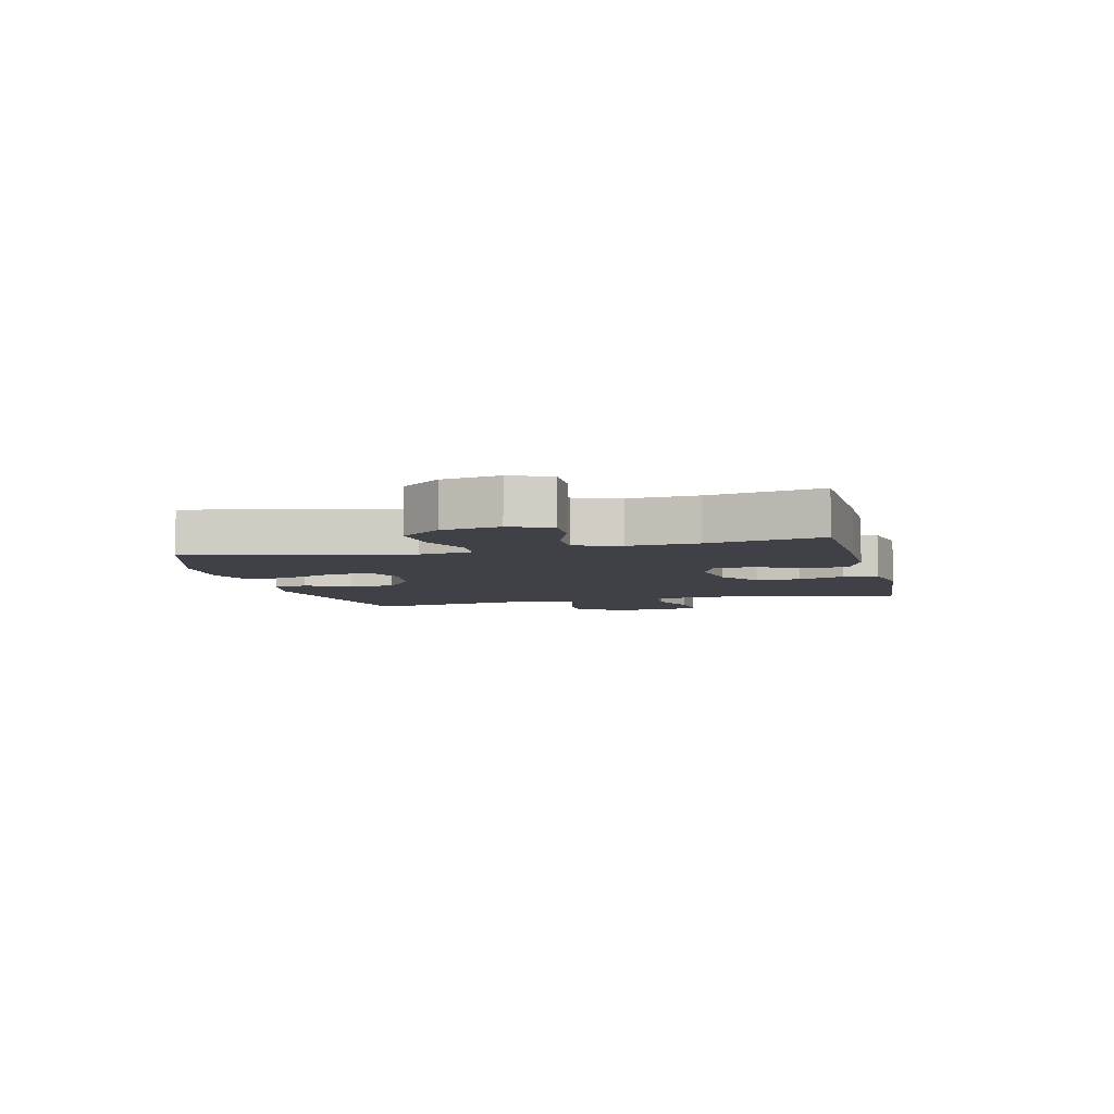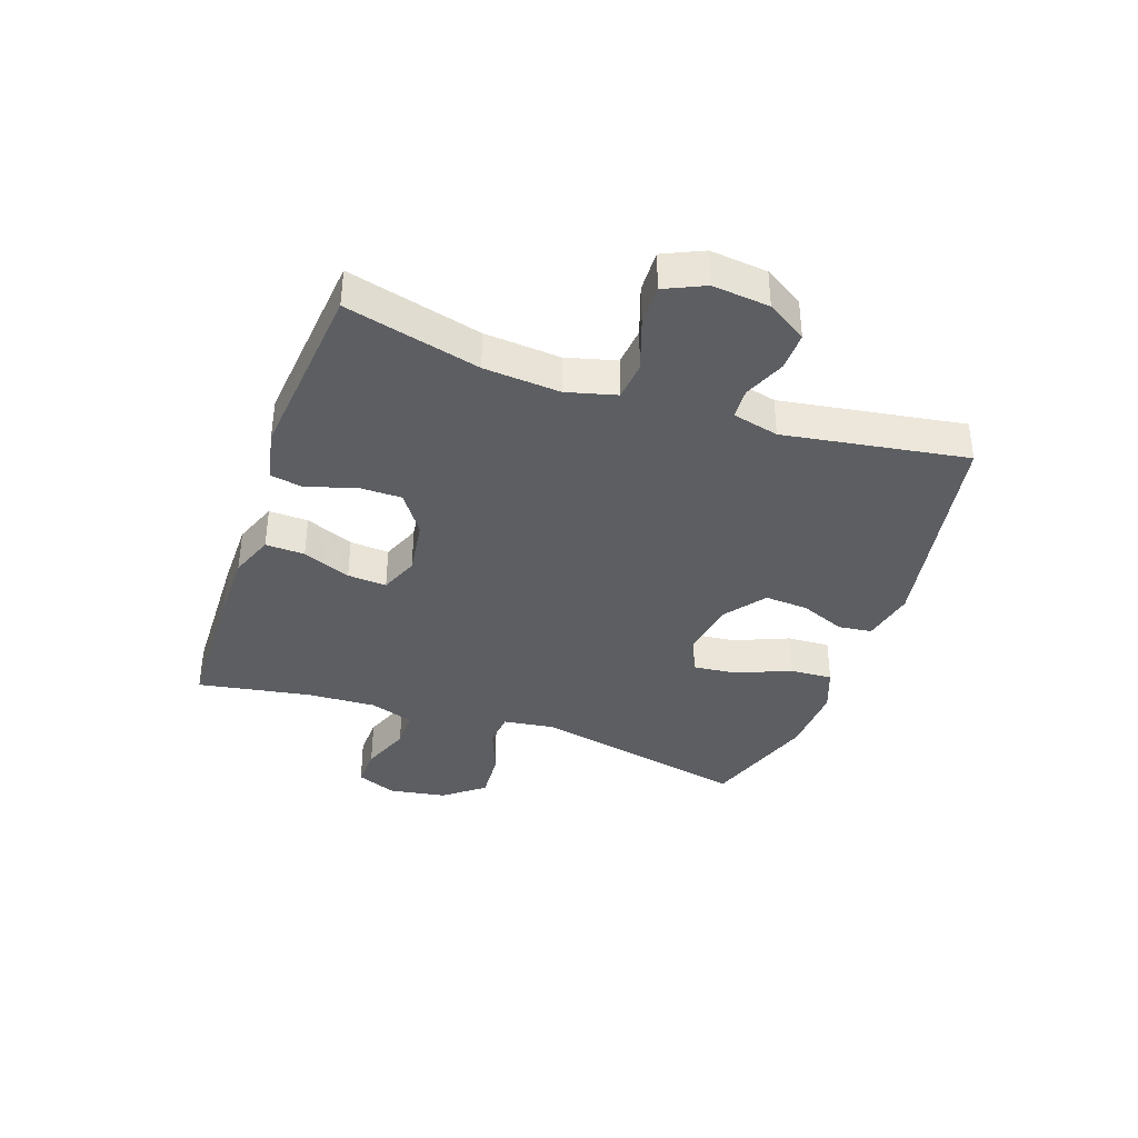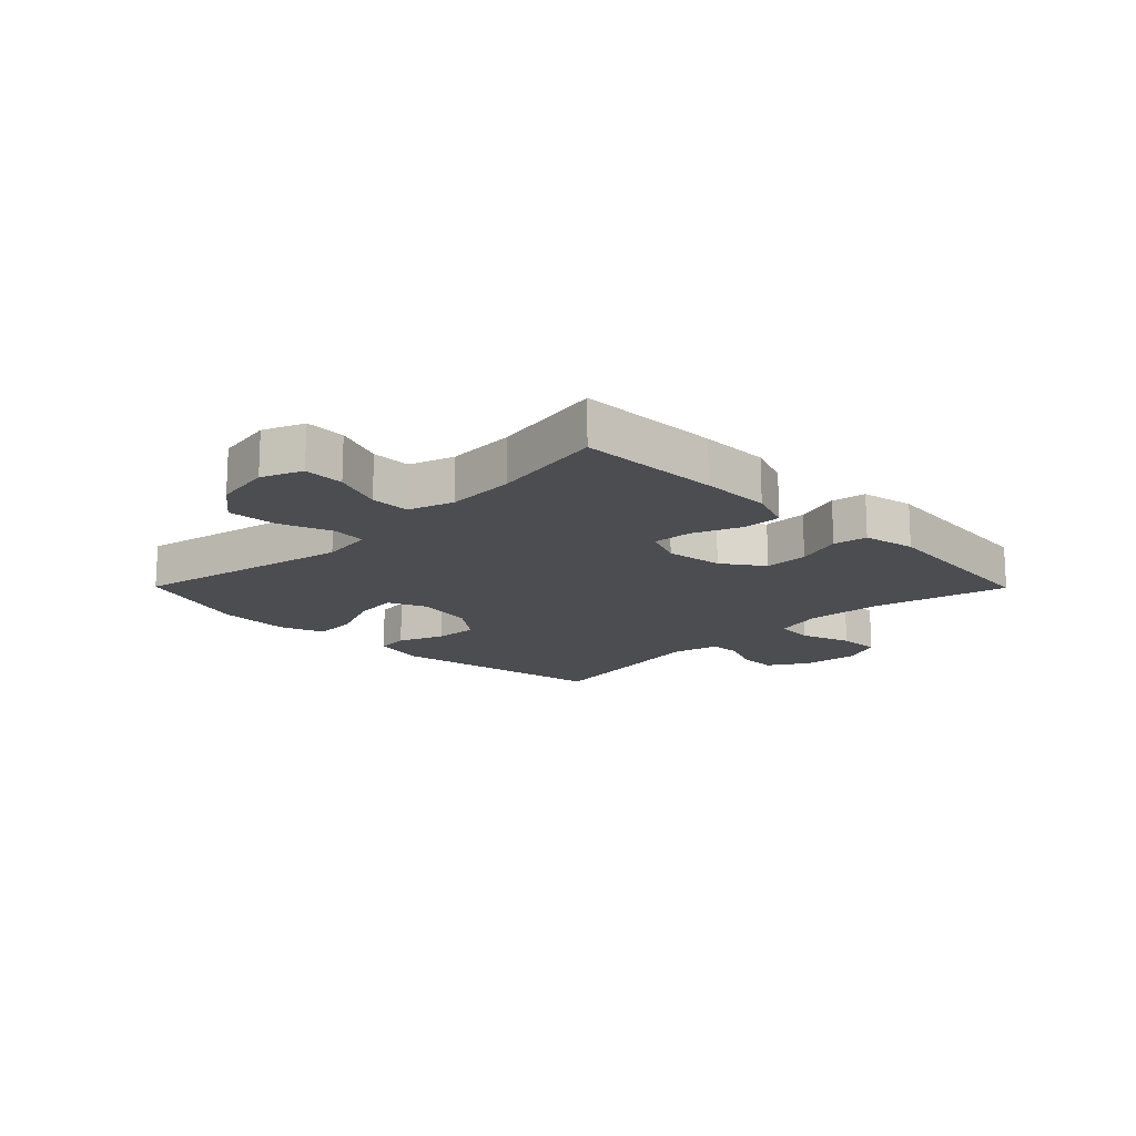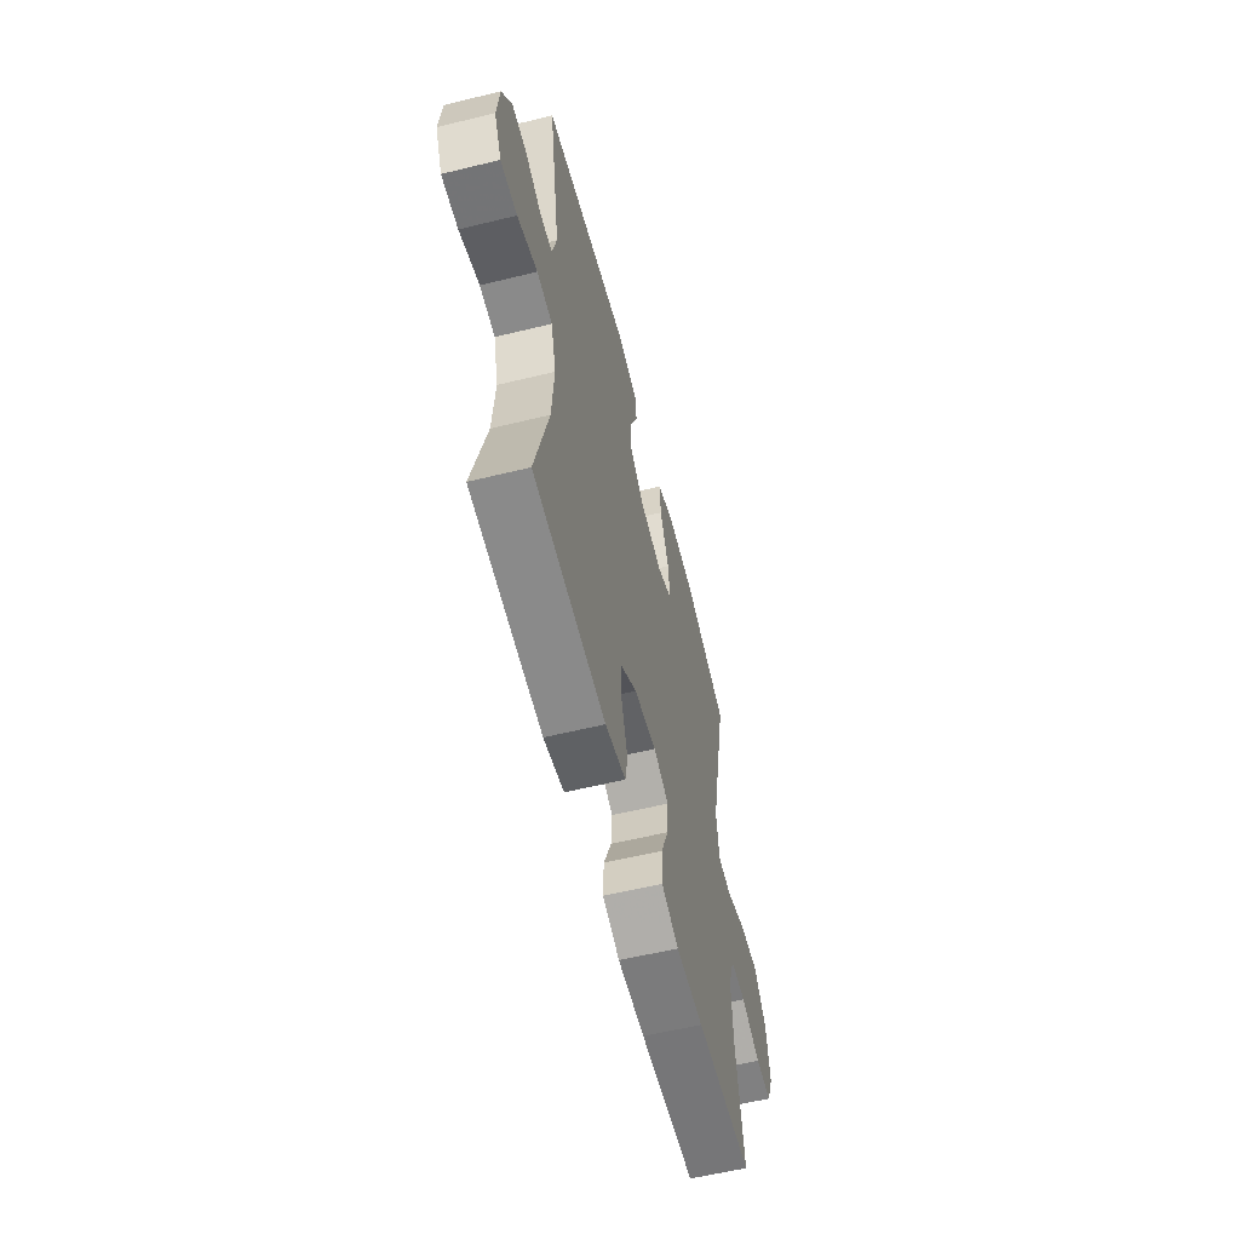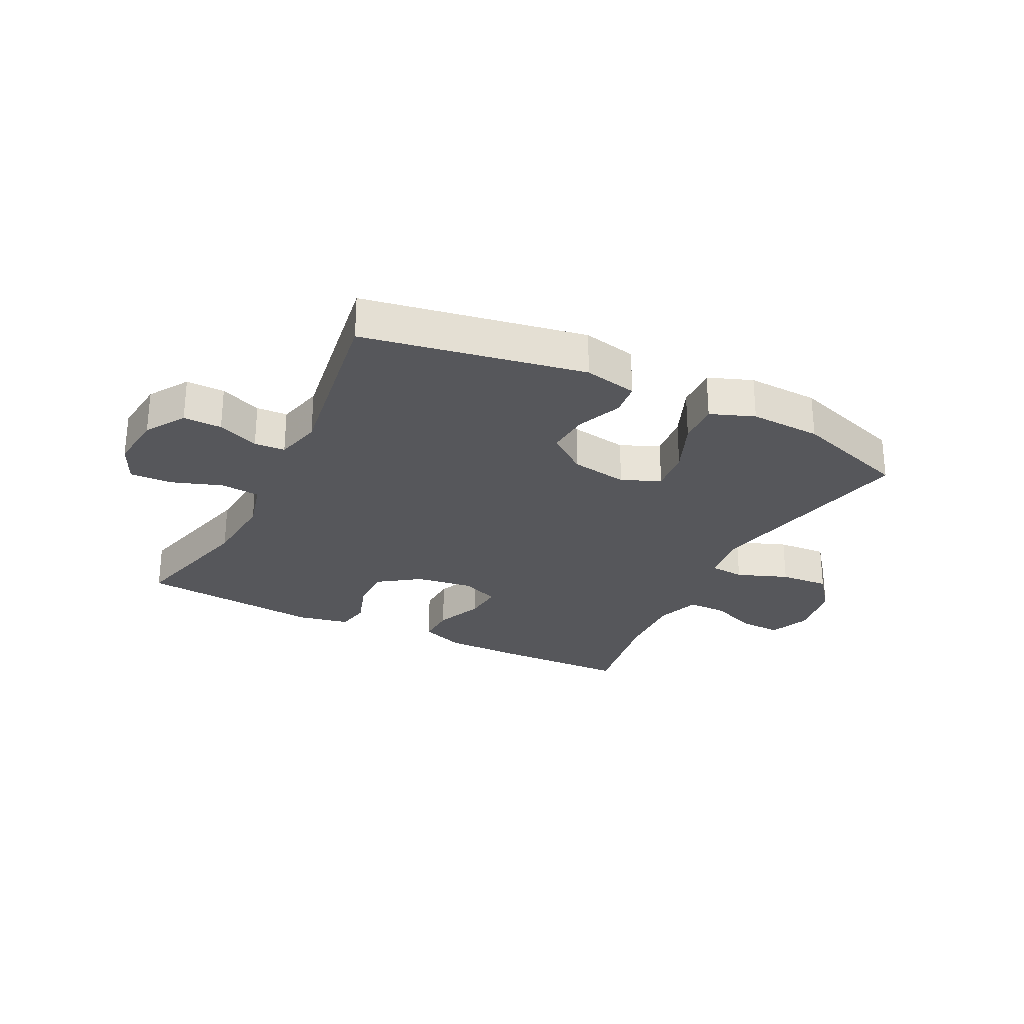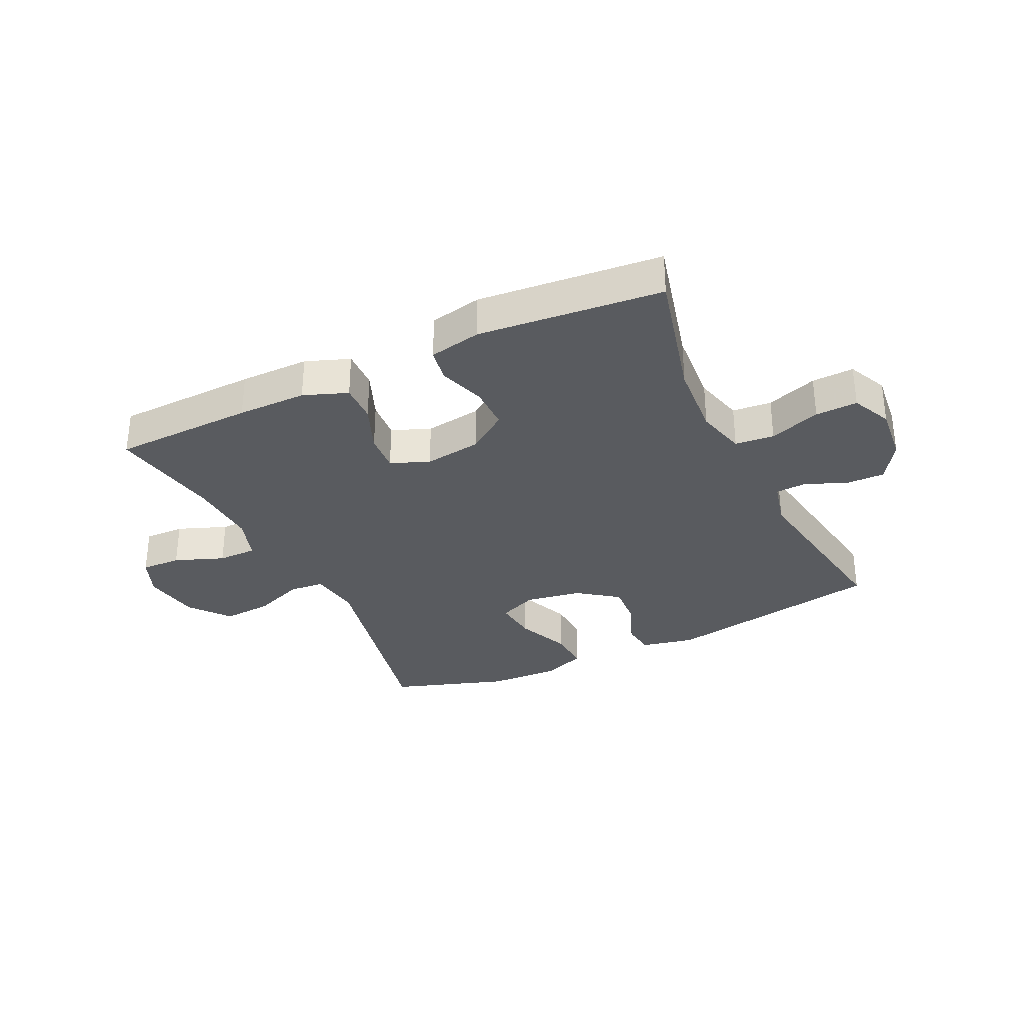
<metadata>
{"format":"obj","ext":"obj","renderer":"f3d","projection":"perspective","resolution":1024,"background":"white","views":[{"elev":-6.0,"azim":104.0,"up":"+Y"},{"elev":-37.6,"azim":-109.3,"up":"+Y"},{"elev":-15.9,"azim":134.7,"up":"+Y"},{"elev":-58.5,"azim":-75.8,"up":"+Z"},{"elev":-27.2,"azim":-26.7,"up":"+Y"},{"elev":-32.2,"azim":-154.4,"up":"+Y"}]}
</metadata>
<code>
v -0.5 0.07 0.5
v -0.128 0.07 0.568
v -0.038 0.07 0.549
v -0.031 0.07 0.493
v -0.062 0.07 0.417
v -0.067 0.07 0.343
v 0 0.07 0.293
v 0.096 0.07 0.277
v 0.161 0.07 0.305
v 0.153 0.07 0.379
v 0.115 0.07 0.47
v 0.111 0.07 0.542
v 0.185 0.07 0.57
v 0.305 0.07 0.565
v 0.5 0.07 0.5
v 0.422 0.07 0.134
v 0.434 0.07 0.046
v 0.493 0.07 0.041
v 0.579 0.07 0.074
v 0.662 0.07 0.08
v 0.715 0.07 0.013
v 0.731 0.07 -0.084
v 0.703 0.07 -0.152
v 0.635 0.07 -0.15
v 0.552 0.07 -0.118
v 0.486 0.07 -0.118
v 0.461 0.07 -0.193
v 0.467 0.07 -0.31
v 0.5 0.07 -0.5
v 0.261 0.07 -0.507
v 0.144 0.07 -0.507
v 0.07 0.07 -0.479
v 0.072 0.07 -0.413
v 0.105 0.07 -0.332
v 0.11 0.07 -0.266
v 0.045 0.07 -0.24
v -0.051 0.07 -0.254
v -0.119 0.07 -0.302
v -0.119 0.07 -0.376
v -0.093 0.07 -0.454
v -0.103 0.07 -0.511
v -0.191 0.07 -0.529
v -0.5 0.07 -0.5
v -0.443 0.07 -0.274
v -0.433 0.07 -0.146
v -0.455 0.07 -0.062
v -0.521 0.07 -0.056
v -0.607 0.07 -0.086
v -0.678 0.07 -0.089
v -0.709 0.07 -0.022
v -0.699 0.07 0.074
v -0.657 0.07 0.141
v -0.592 0.07 0.14
v -0.522 0.07 0.111
v -0.47 0.07 0.114
v -0.451 0.07 0.192
v -0.5 0 0.5
v -0.128 0 0.568
v -0.038 0 0.549
v -0.031 0 0.493
v -0.062 0 0.417
v -0.067 0 0.343
v 0 0 0.293
v 0.096 0 0.277
v 0.161 0 0.305
v 0.153 0 0.379
v 0.115 0 0.47
v 0.111 0 0.542
v 0.185 0 0.57
v 0.305 0 0.565
v 0.5 0 0.5
v 0.422 0 0.134
v 0.434 0 0.046
v 0.493 0 0.041
v 0.579 0 0.074
v 0.662 0 0.08
v 0.715 0 0.013
v 0.731 0 -0.084
v 0.703 0 -0.152
v 0.635 0 -0.15
v 0.552 0 -0.118
v 0.486 0 -0.118
v 0.461 0 -0.193
v 0.467 0 -0.31
v 0.5 0 -0.5
v 0.261 0 -0.507
v 0.144 0 -0.507
v 0.07 0 -0.479
v 0.072 0 -0.413
v 0.105 0 -0.332
v 0.11 0 -0.266
v 0.045 0 -0.24
v -0.051 0 -0.254
v -0.119 0 -0.302
v -0.119 0 -0.376
v -0.093 0 -0.454
v -0.103 0 -0.511
v -0.191 0 -0.529
v -0.5 0 -0.5
v -0.443 0 -0.274
v -0.433 0 -0.146
v -0.455 0 -0.062
v -0.521 0 -0.056
v -0.607 0 -0.086
v -0.678 0 -0.089
v -0.709 0 -0.022
v -0.699 0 0.074
v -0.657 0 0.141
v -0.592 0 0.14
v -0.522 0 0.111
v -0.47 0 0.114
v -0.451 0 0.192
f 51 52 53 54
f 51 54 55
f 50 51 55
f 47 48 49 50
f 46 47 50 55
f 45 46 55 56
f 41 42 43 44
f 39 40 41 44
f 38 39 44 45
f 37 38 45 56
f 31 32 33 34
f 31 34 35
f 28 29 30 31
f 27 28 31 35
f 26 27 35 36
f 22 23 24 25
f 22 25 26
f 21 22 26
f 18 19 20 21
f 17 18 21 26
f 13 14 15 16
f 13 16 17
f 10 11 12 13
f 9 10 13 17
f 8 9 17 26
f 2 3 4 5
f 2 5 6
f 1 2 6
f 56 1 6 7
f 26 36 37 56
f 7 8 26 56
f 110 109 108 107
f 111 110 107
f 111 107 106
f 106 105 104 103
f 111 106 103 102
f 112 111 102 101
f 100 99 98 97
f 100 97 96 95
f 101 100 95 94
f 112 101 94 93
f 90 89 88 87
f 91 90 87
f 87 86 85 84
f 91 87 84 83
f 92 91 83 82
f 81 80 79 78
f 82 81 78
f 82 78 77
f 77 76 75 74
f 82 77 74 73
f 72 71 70 69
f 73 72 69
f 69 68 67 66
f 73 69 66 65
f 82 73 65 64
f 61 60 59 58
f 62 61 58
f 62 58 57
f 63 62 57 112
f 112 93 92 82
f 112 82 64 63
f 1 57 58 2
f 2 58 59 3
f 3 59 60 4
f 4 60 61 5
f 5 61 62 6
f 6 62 63 7
f 7 63 64 8
f 8 64 65 9
f 9 65 66 10
f 10 66 67 11
f 11 67 68 12
f 12 68 69 13
f 13 69 70 14
f 14 70 71 15
f 15 71 72 16
f 16 72 73 17
f 17 73 74 18
f 18 74 75 19
f 19 75 76 20
f 20 76 77 21
f 21 77 78 22
f 22 78 79 23
f 23 79 80 24
f 24 80 81 25
f 25 81 82 26
f 26 82 83 27
f 27 83 84 28
f 28 84 85 29
f 29 85 86 30
f 30 86 87 31
f 31 87 88 32
f 32 88 89 33
f 33 89 90 34
f 34 90 91 35
f 35 91 92 36
f 36 92 93 37
f 37 93 94 38
f 38 94 95 39
f 39 95 96 40
f 40 96 97 41
f 41 97 98 42
f 42 98 99 43
f 43 99 100 44
f 44 100 101 45
f 45 101 102 46
f 46 102 103 47
f 47 103 104 48
f 48 104 105 49
f 49 105 106 50
f 50 106 107 51
f 51 107 108 52
f 52 108 109 53
f 53 109 110 54
f 54 110 111 55
f 55 111 112 56
f 56 112 57 1

</code>
